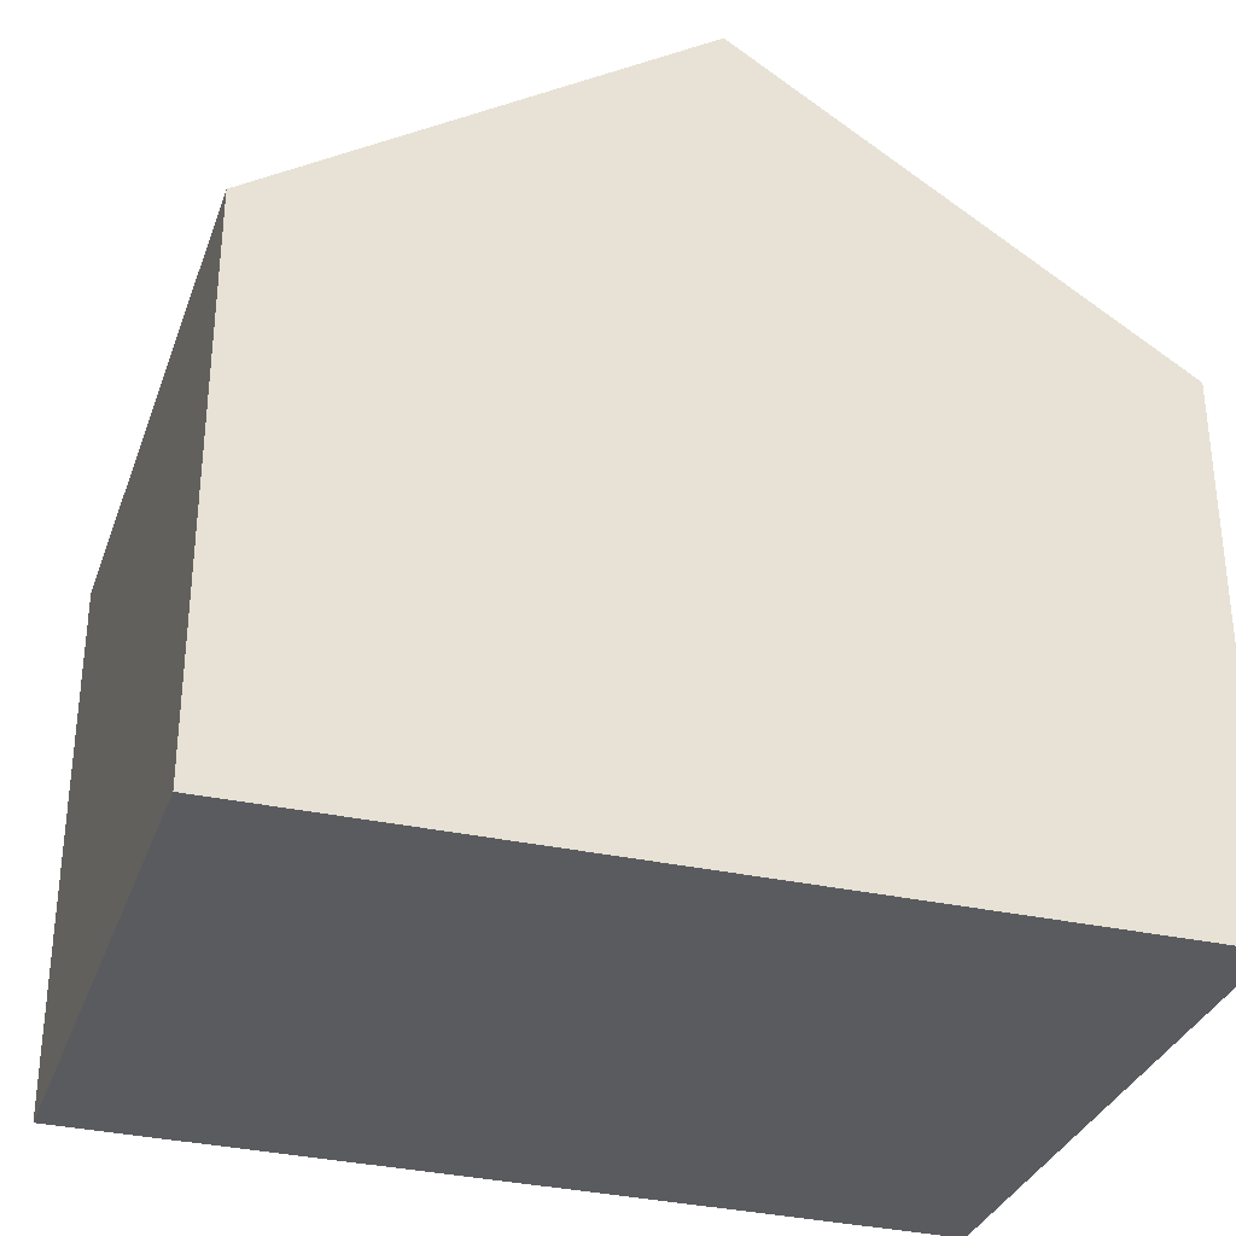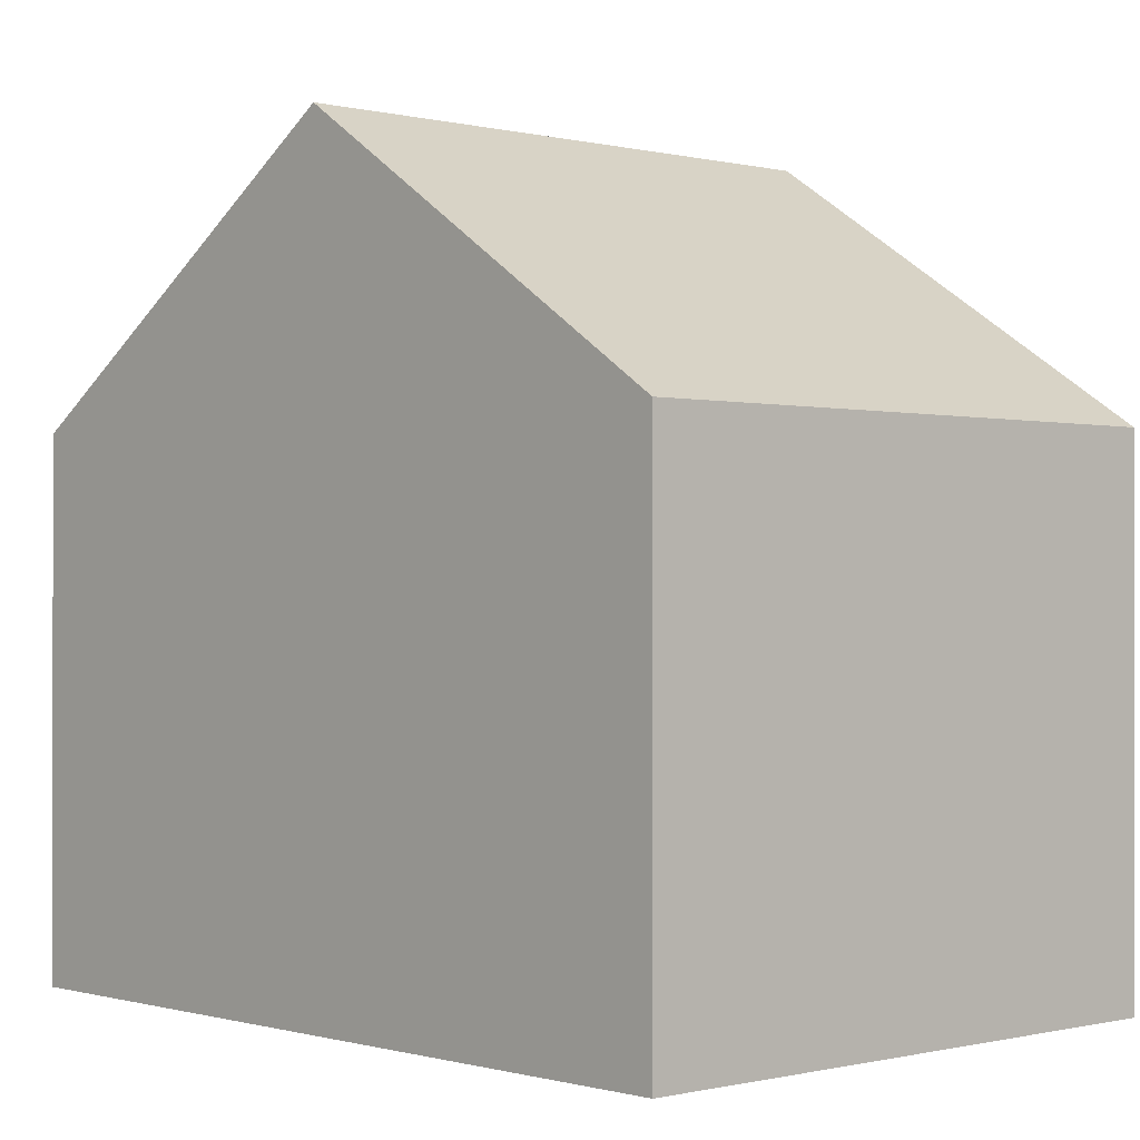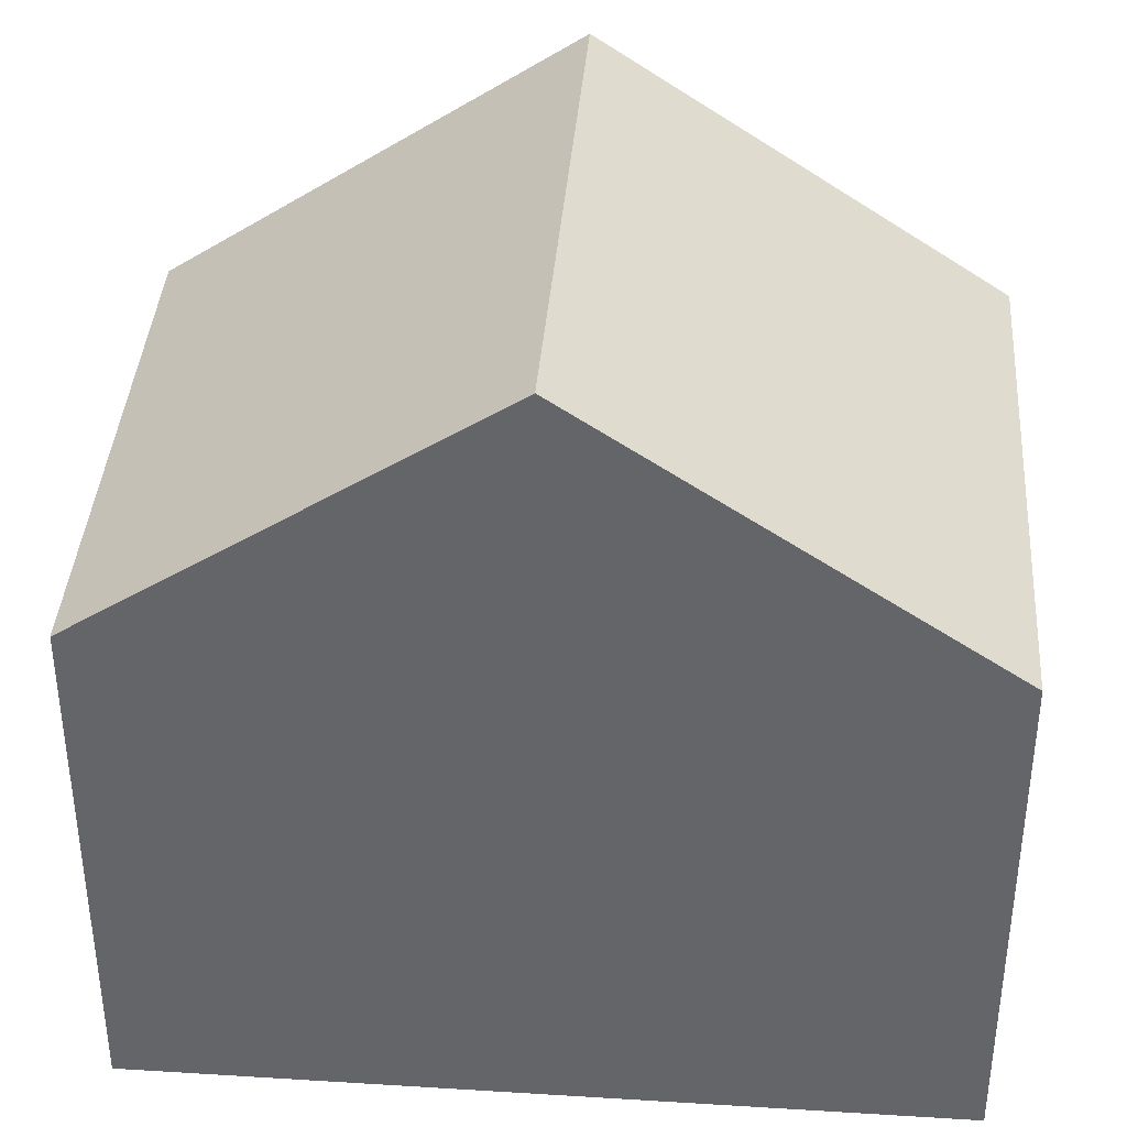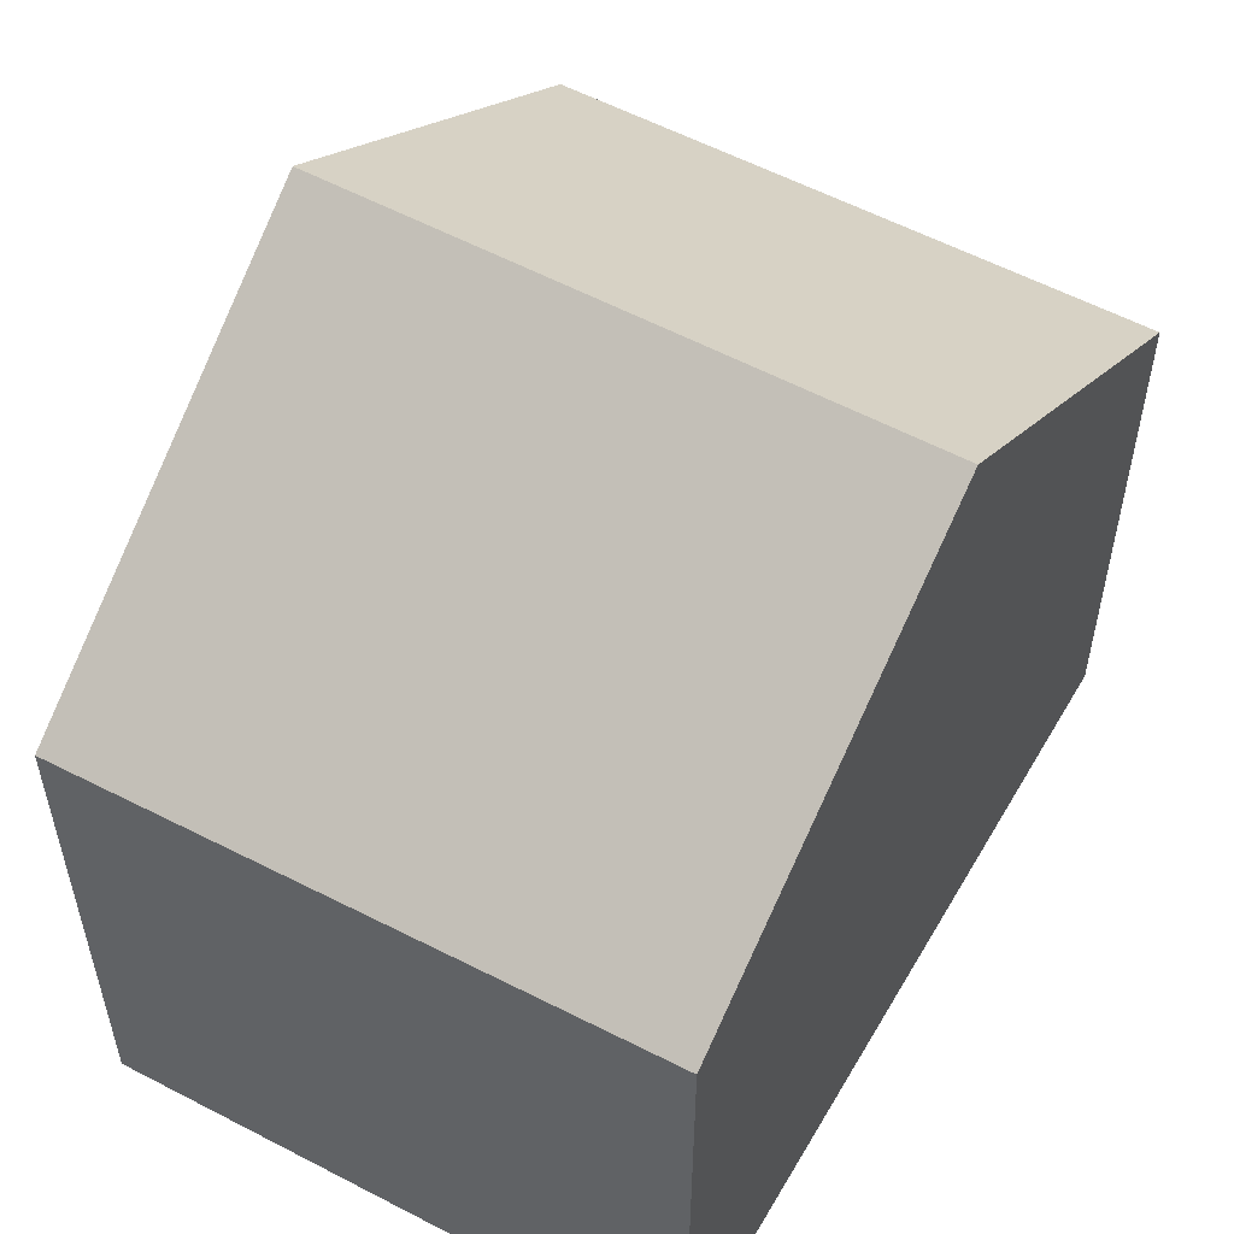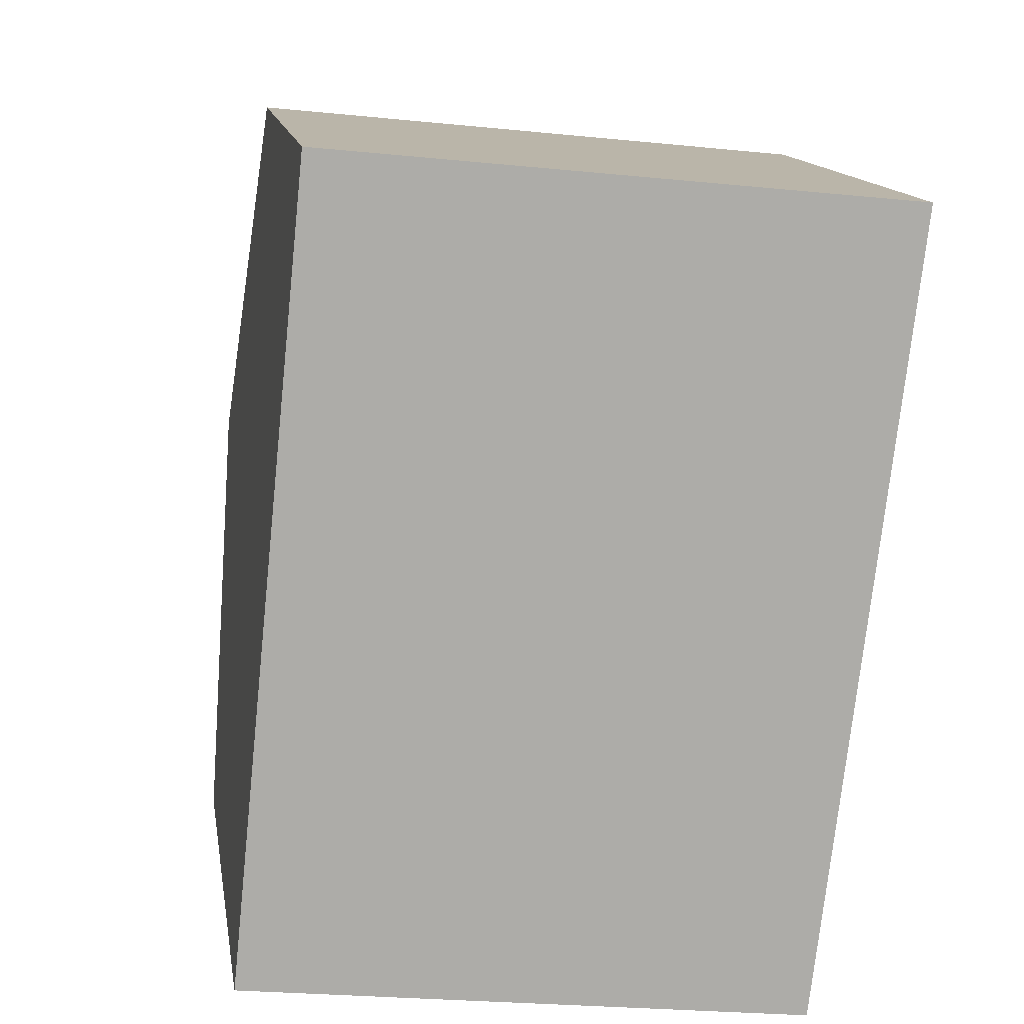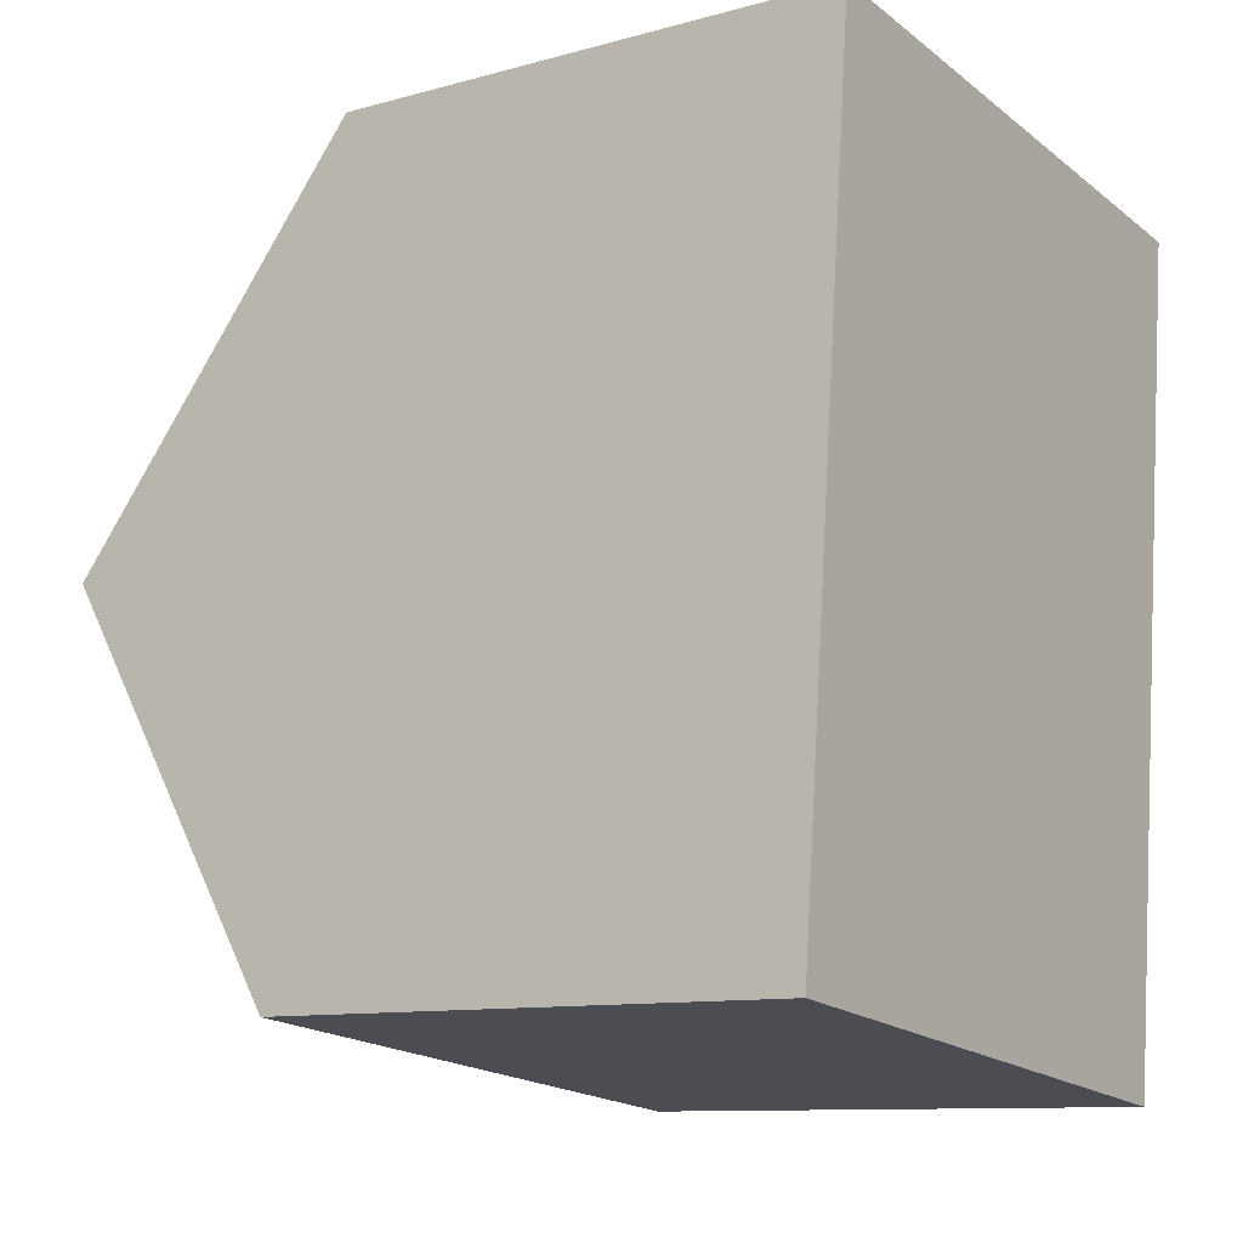
<metadata>
{"format":"obj","ext":"obj","renderer":"f3d","projection":"perspective","resolution":1024,"background":"white","views":[{"elev":-32.6,"azim":-101.2,"up":"+Y"},{"elev":-0.4,"azim":-36.9,"up":"+Y"},{"elev":37.9,"azim":-79.7,"up":"+Y"},{"elev":54.6,"azim":-144.3,"up":"+Y"},{"elev":13.6,"azim":-9.2,"up":"+Z"},{"elev":-10.5,"azim":-55.3,"up":"+Z"}]}
</metadata>
<code>
v  3.671 4.642 2.011
v  0.484 3.056 4.761
v  3.956 3.056 4.408
v  0.24 4.642 2.36
v  0 3.083 1.888e-16
v  3.382 3.037 -0.414
v  0 0 0
v  3.382 2.535e-17 -0.414
v  0.24 -1.445e-16 2.36
v  0.484 -2.915e-16 4.761
v  3.956 -2.699e-16 4.408
v  3.671 -1.231e-16 2.011
g defaultobject
f 1 2 3
f 2 1 4
f 5 1 6
f 1 5 4
f 6 7 5
f 7 6 8
f 7 4 5
f 4 7 2
f 2 7 9
f 2 9 10
f 10 3 2
f 3 10 11
f 3 6 1
f 6 3 8
f 8 3 12
f 12 3 11
f 12 7 8
f 7 12 9
f 9 12 10
f 10 12 11

</code>
